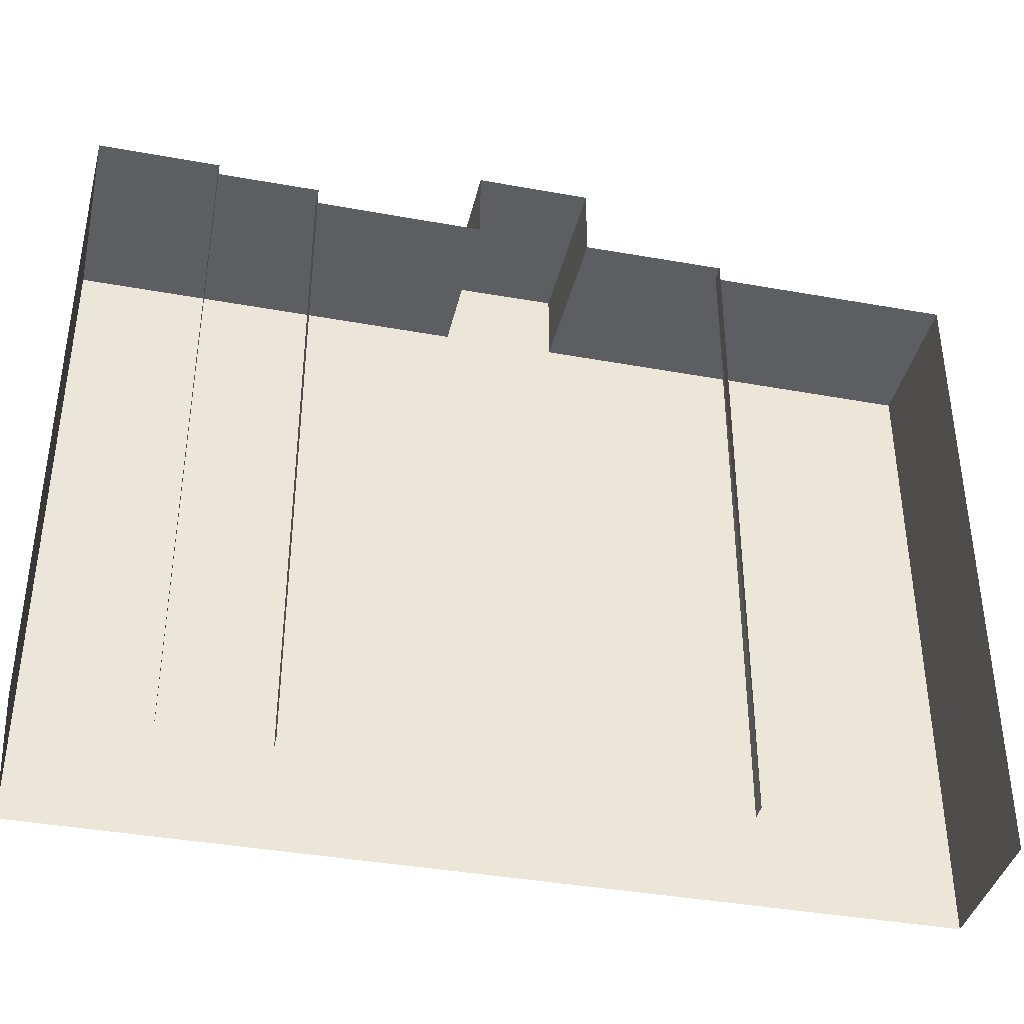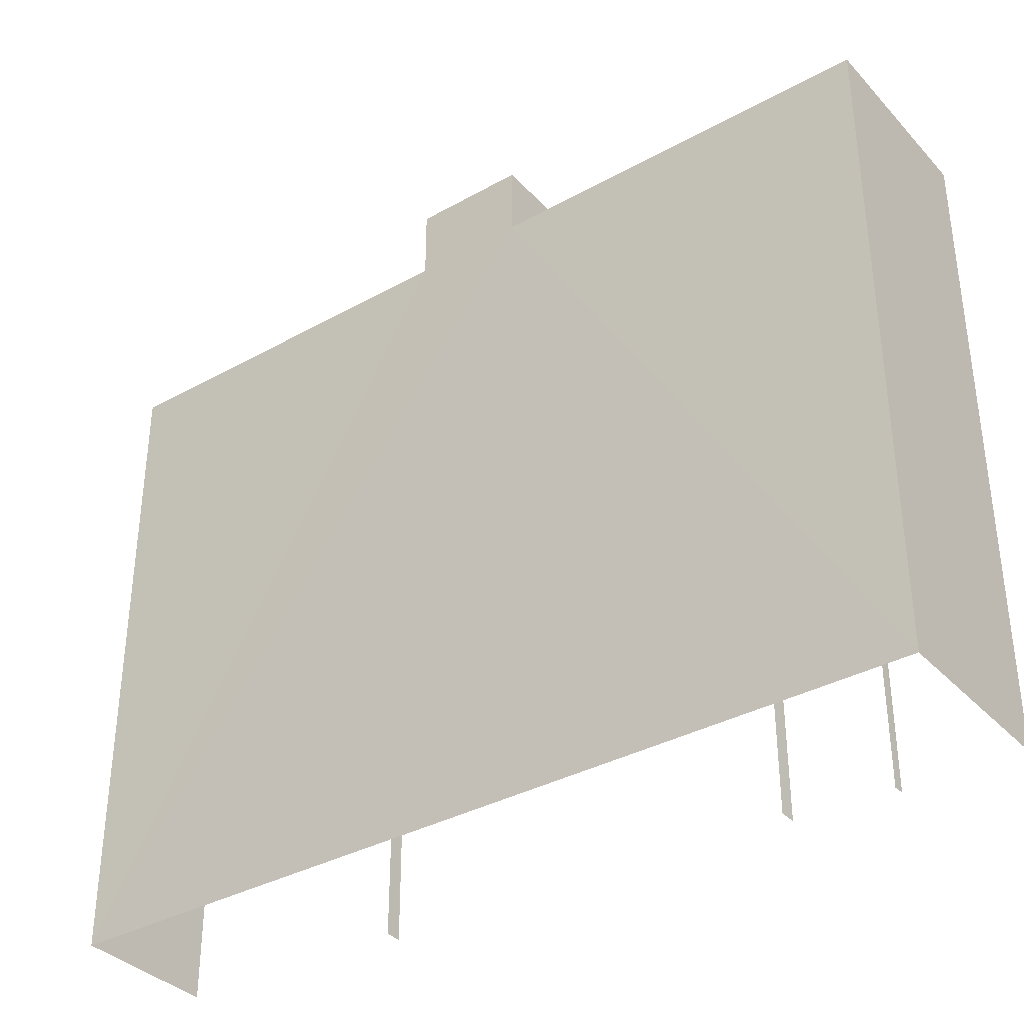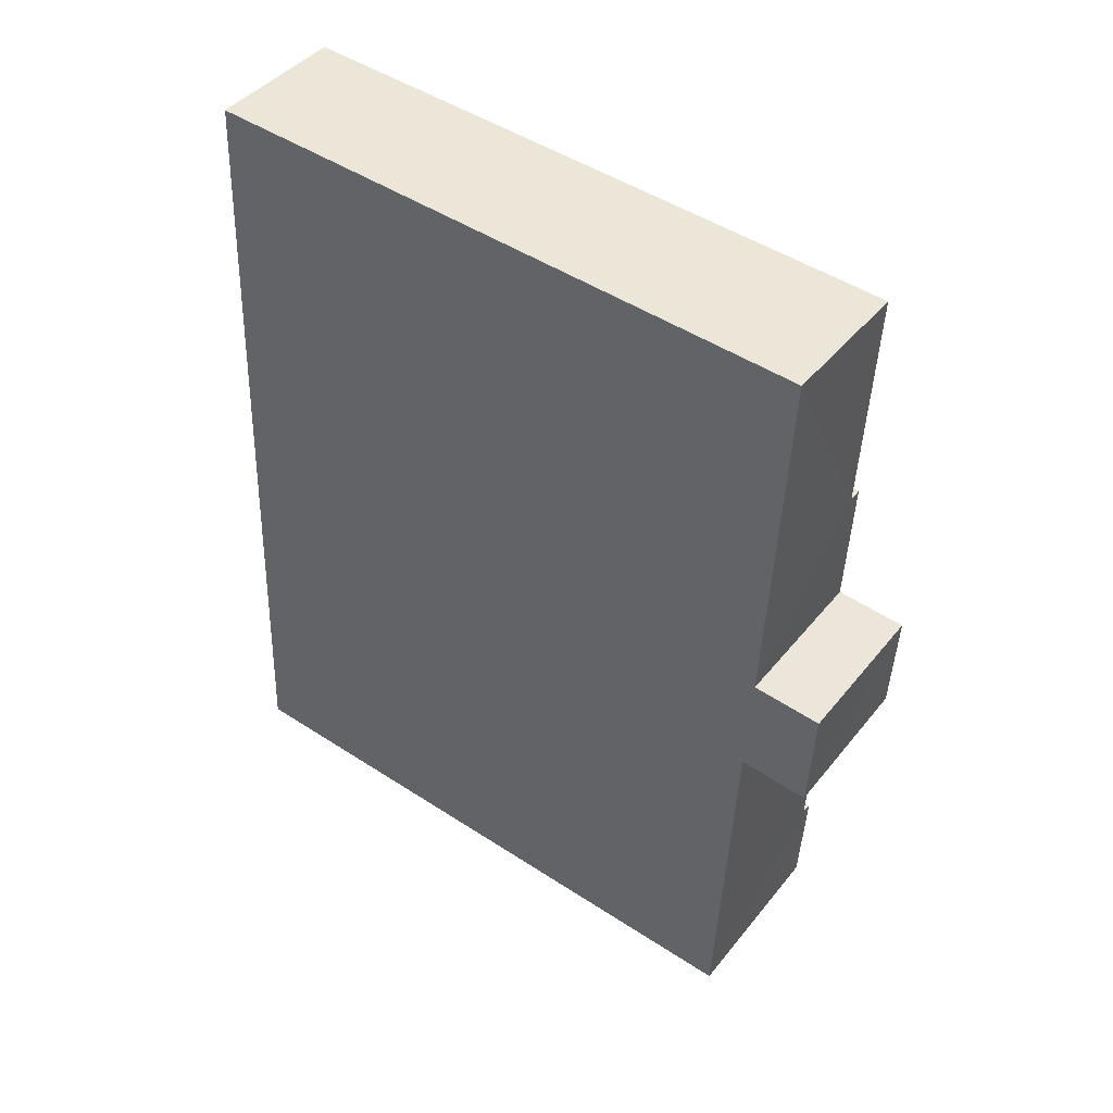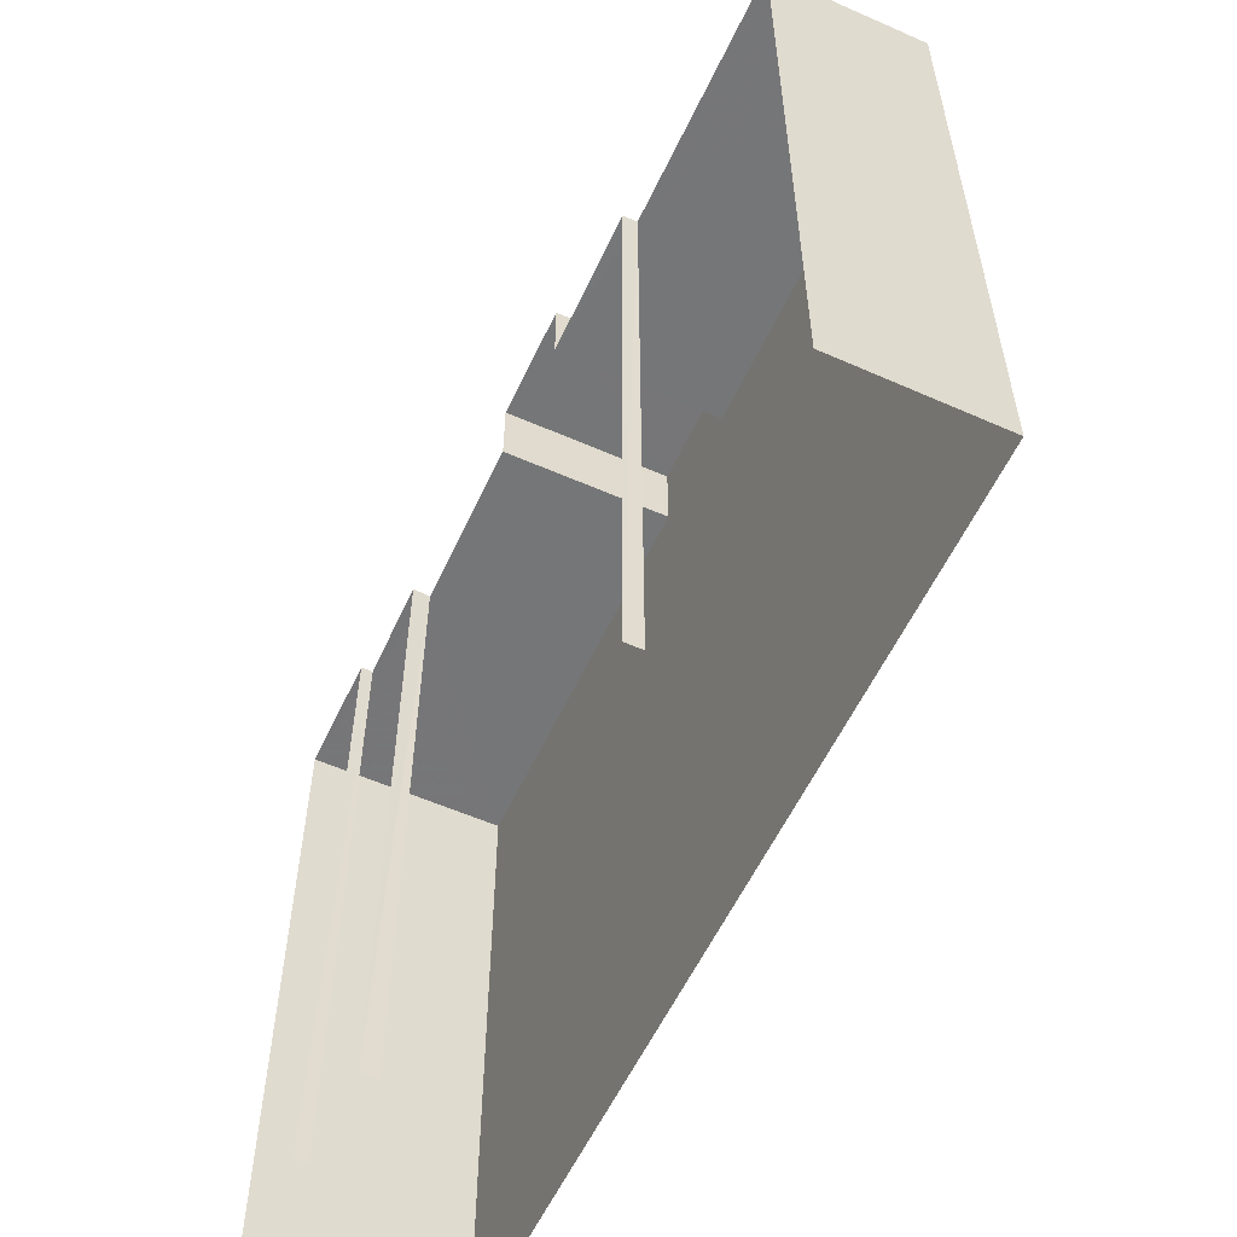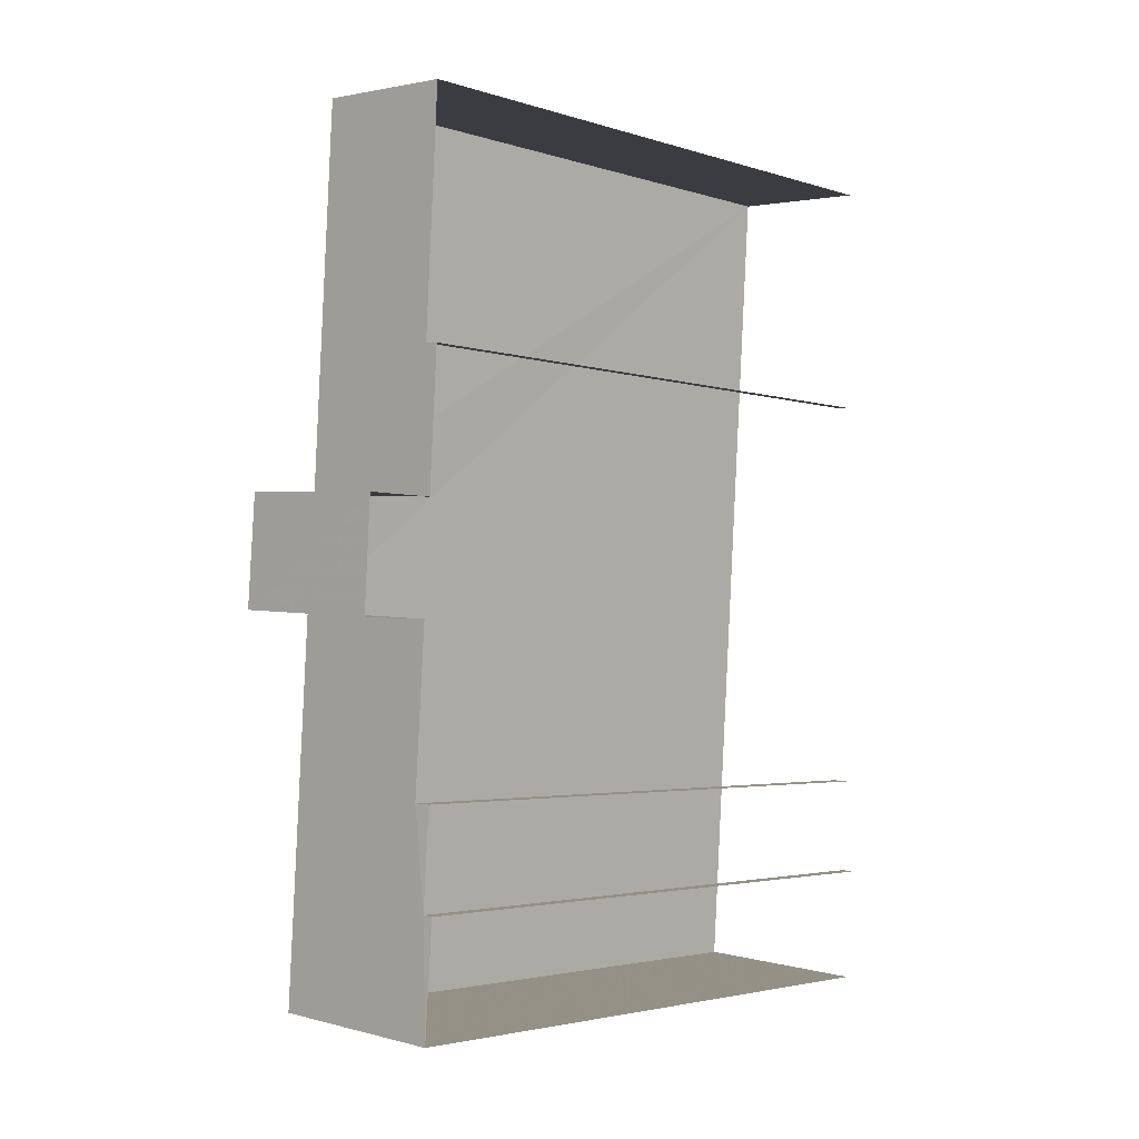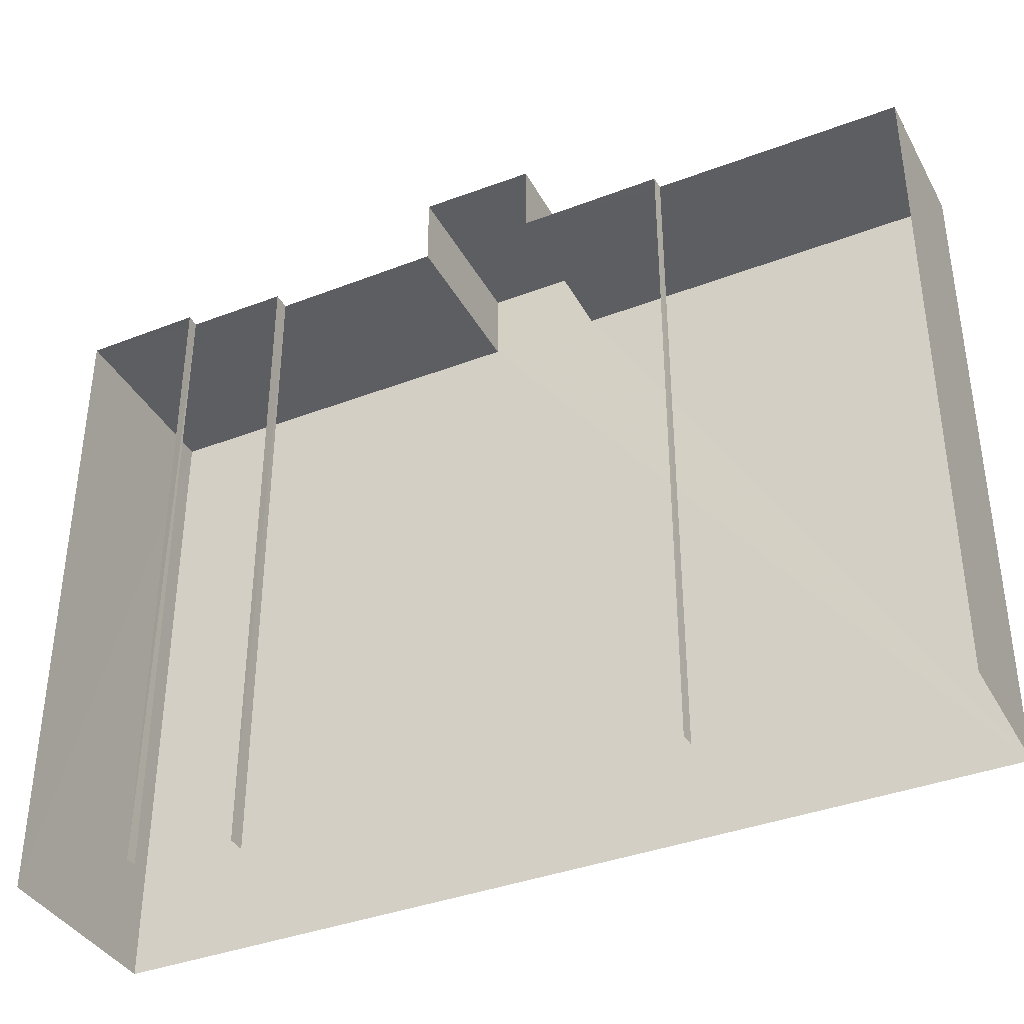
<metadata>
{"format":"obj","ext":"obj","renderer":"f3d","projection":"perspective","resolution":1024,"background":"white","views":[{"elev":-38.9,"azim":73.6,"up":"+Z"},{"elev":-35.6,"azim":-57.2,"up":"+Z"},{"elev":48.3,"azim":-53.9,"up":"+Y"},{"elev":-56.8,"azim":151.7,"up":"+Z"},{"elev":-3.0,"azim":42.8,"up":"+Y"},{"elev":-38.0,"azim":112.5,"up":"+Z"}]}
</metadata>
<code>
v -3.738e+05 -1.035e+05 26.66
v -3.738e+05 -1.035e+05 26.66
v -3.738e+05 -1.035e+05 26.66
v -3.738e+05 -1.035e+05 26.66
v -3.738e+05 -1.035e+05 26.66
v -3.738e+05 -1.035e+05 26.66
v -3.738e+05 -1.035e+05 26.66
v -3.738e+05 -1.035e+05 26.66
v -3.738e+05 -1.035e+05 26.66
v -3.738e+05 -1.035e+05 26.66
v -3.738e+05 -1.035e+05 43.84
v -3.738e+05 -1.035e+05 43.84
v -3.738e+05 -1.035e+05 43.84
v -3.738e+05 -1.035e+05 43.84
v -3.738e+05 -1.035e+05 42.11
v -3.738e+05 -1.035e+05 42.11
v -3.738e+05 -1.035e+05 42.11
v -3.738e+05 -1.035e+05 42.11
v -3.738e+05 -1.035e+05 42.11
v -3.738e+05 -1.035e+05 42.11
v -3.738e+05 -1.035e+05 42.12
v -3.738e+05 -1.035e+05 42.12
v -3.738e+05 -1.035e+05 42.12
v -3.738e+05 -1.035e+05 42.12
v -3.738e+05 -1.035e+05 42.12
v -3.738e+05 -1.035e+05 42.12
v -3.738e+05 -1.035e+05 42.11
v -3.738e+05 -1.035e+05 42.12
f 1 2 3
f 1 3 4
f 5 4 6
f 3 7 8
f 5 6 9
f 6 8 10
f 3 8 4
f 4 8 6
f 23 6 10
f 28 23 10
f 8 7 27
f 8 27 25
f 7 20 19
f 27 19 14
f 14 19 11
f 7 19 27
f 17 3 2
f 15 17 2
f 21 5 9
f 22 21 9
f 11 12 13
f 14 11 13
f 15 16 17
f 16 18 17
f 17 19 20
f 17 18 19
f 21 22 23
f 21 23 24
f 24 25 26
f 25 27 26
f 23 28 25
f 23 25 24
f 16 2 1
f 16 15 2
f 19 12 11
f 19 18 12
f 23 9 6
f 23 22 9
f 17 7 3
f 17 20 7
f 25 10 8
f 25 28 10
f 4 26 1
f 1 18 16
f 4 24 26
f 12 18 13
f 18 26 13
f 1 26 18
f 27 14 13
f 26 27 13
f 24 4 5
f 21 24 5

</code>
